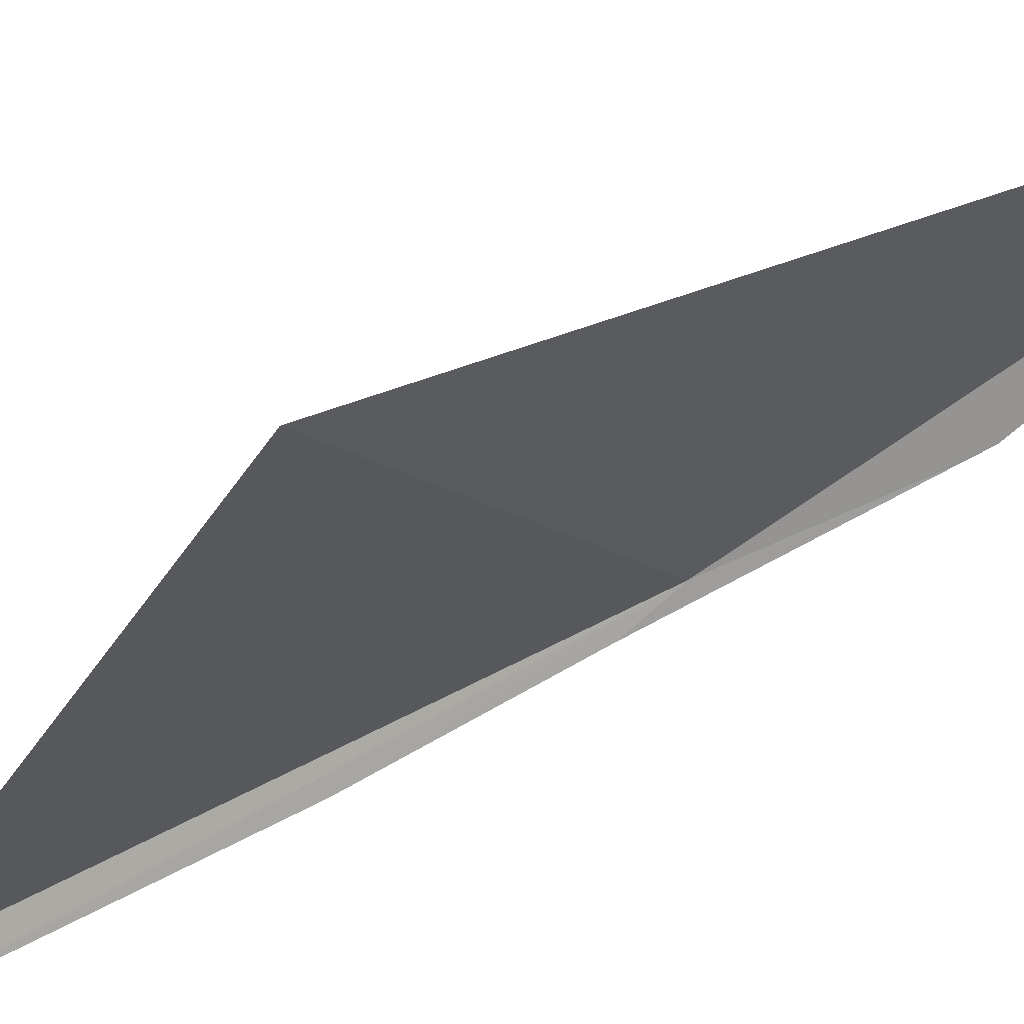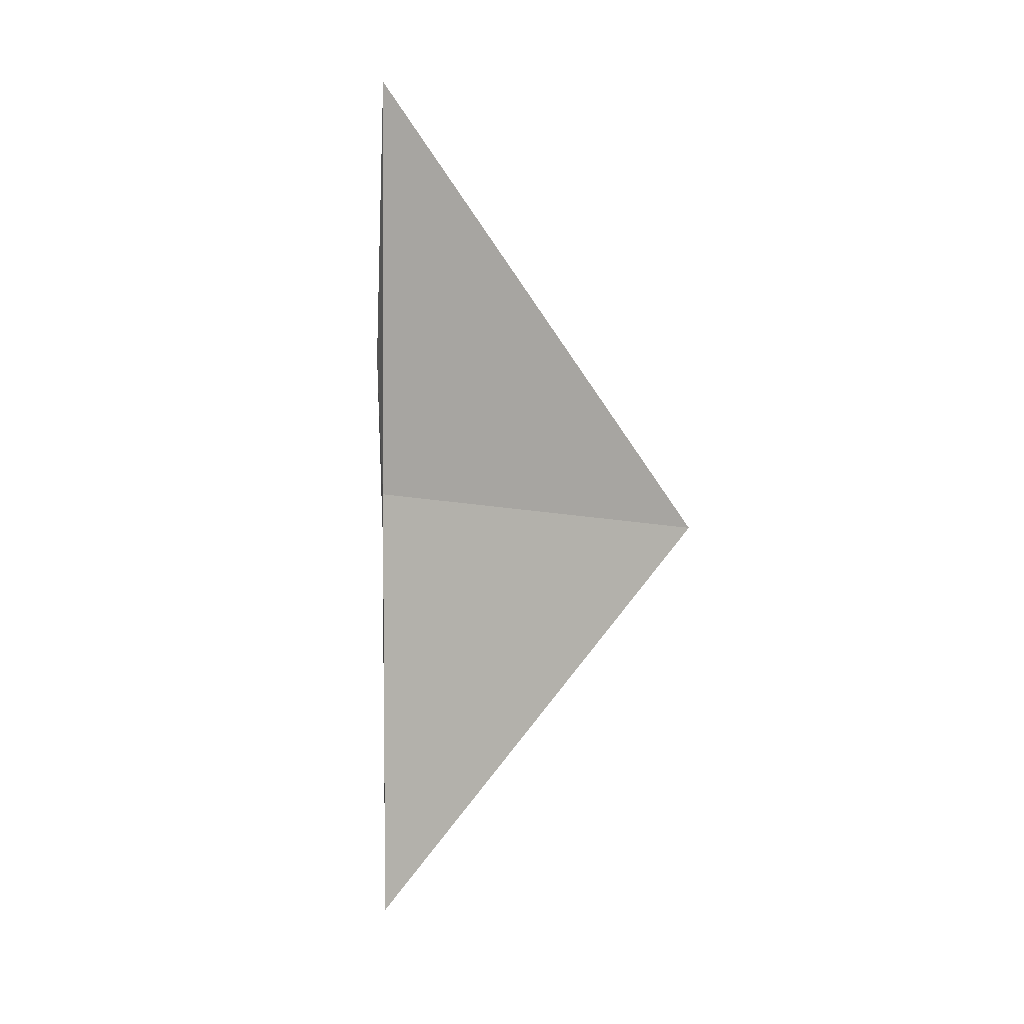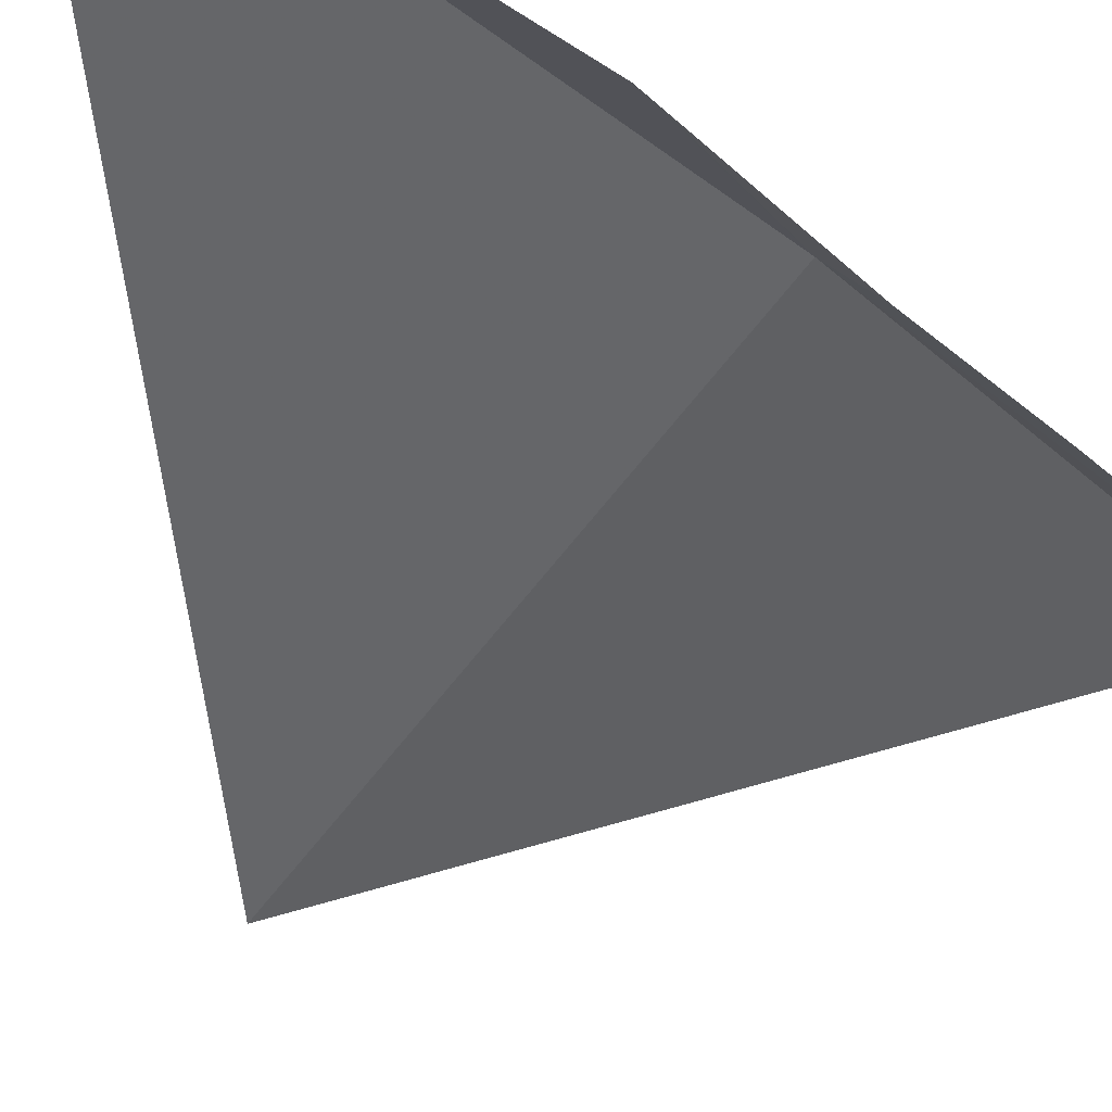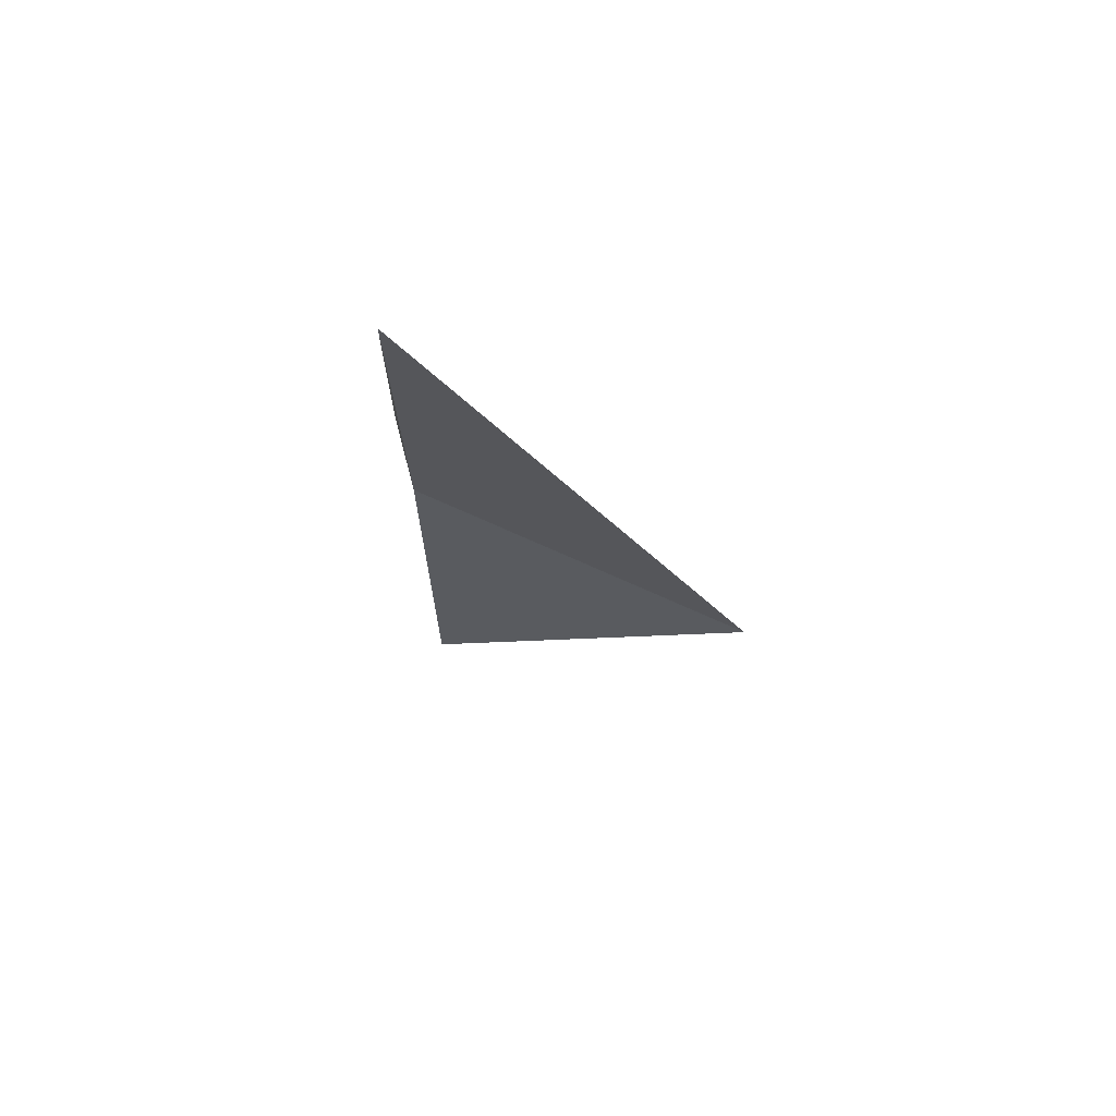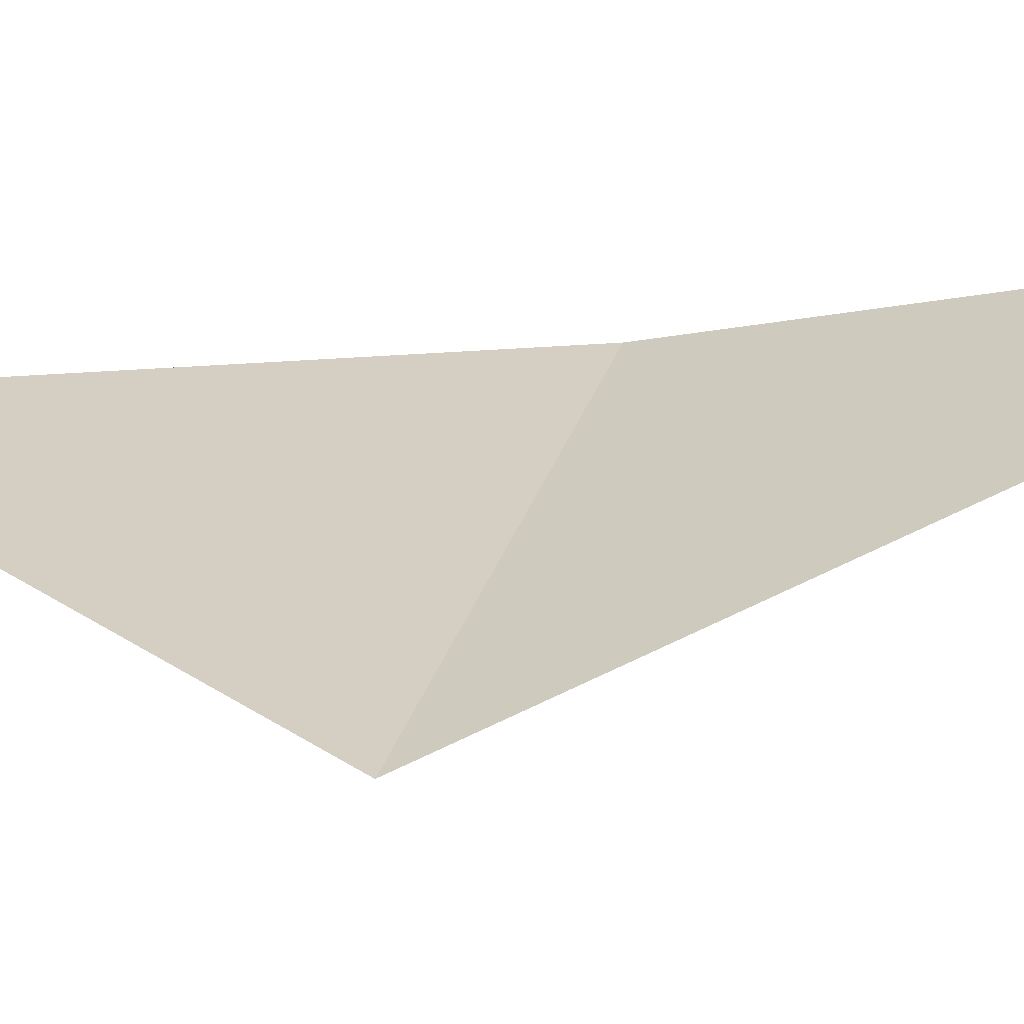
<metadata>
{"format":"obj","ext":"obj","renderer":"f3d","projection":"perspective","resolution":1024,"background":"white","views":[{"elev":-55.6,"azim":-60.6,"up":"+Y"},{"elev":-0.9,"azim":-120.4,"up":"+Z"},{"elev":-21.8,"azim":29.9,"up":"+Y"},{"elev":67.0,"azim":-119.9,"up":"+Z"},{"elev":-6.7,"azim":-76.1,"up":"+Y"}]}
</metadata>
<code>
v -7.077 14.92 118.2
v -6.92 15.03 121.9
v -14.61 9.163 117.2
v -6.885 14.74 105.8
v -8.738 15.76 130.1
v -6.376 14.48 105.2
v -6.778 14.78 117
v -6.527 14.62 112.8
v -6.932 15.05 122.4
f 1 4 3
f 1 6 4
f 1 7 8
f 1 8 6
f 1 9 2
f 1 5 9
f 1 2 7
f 1 3 5

</code>
